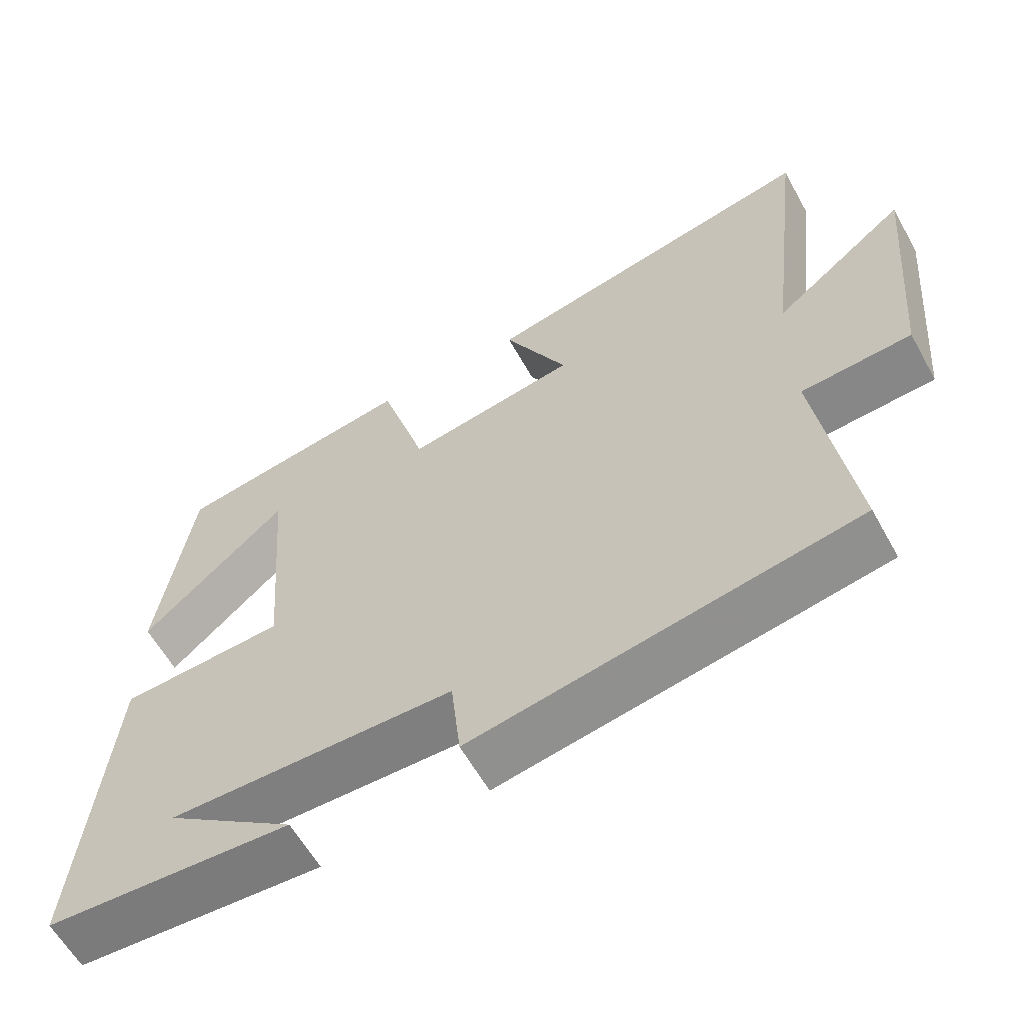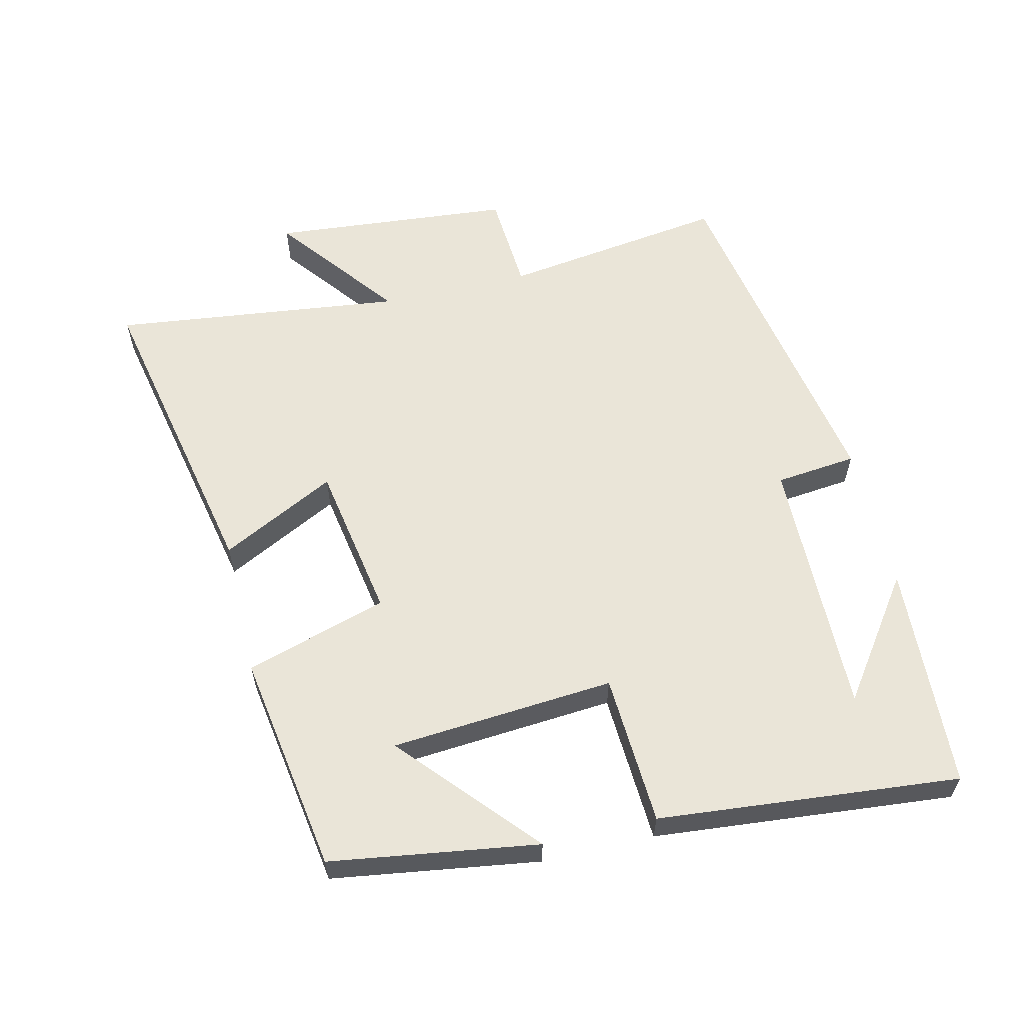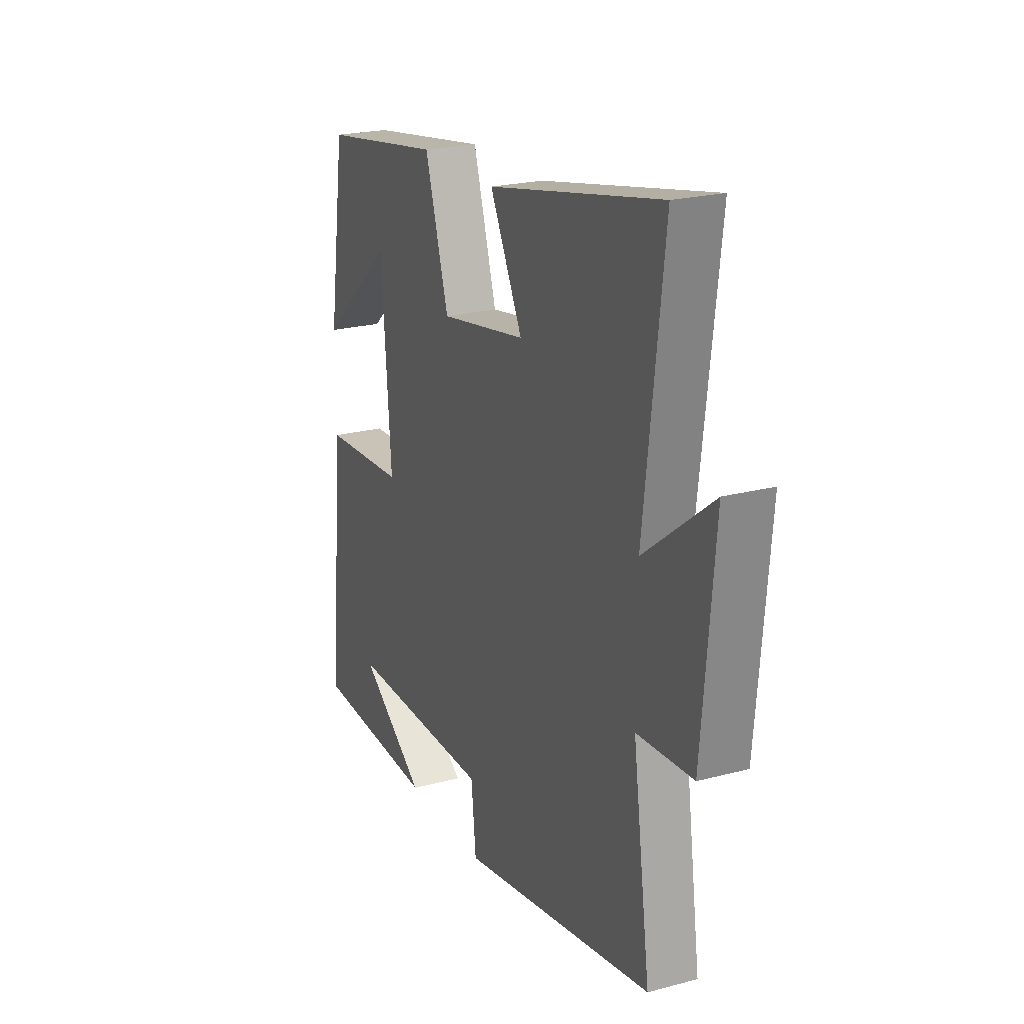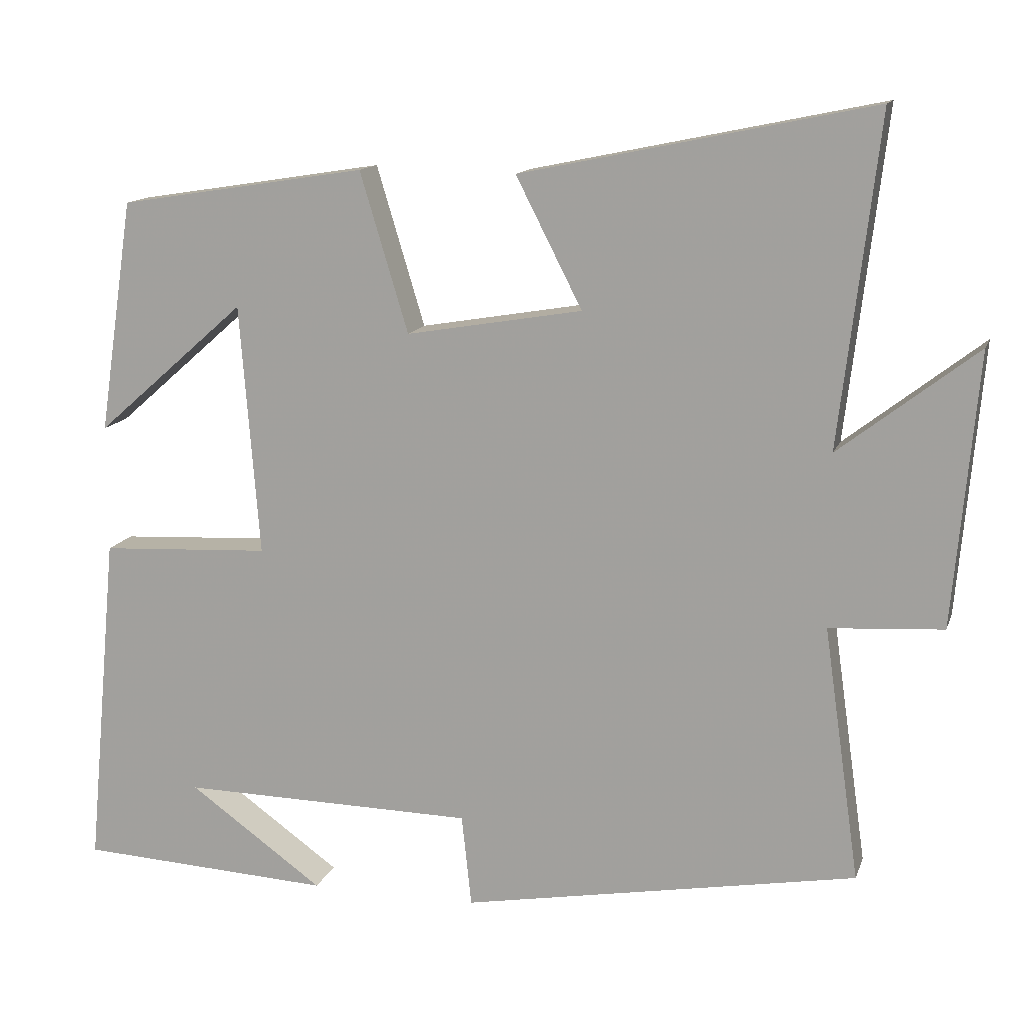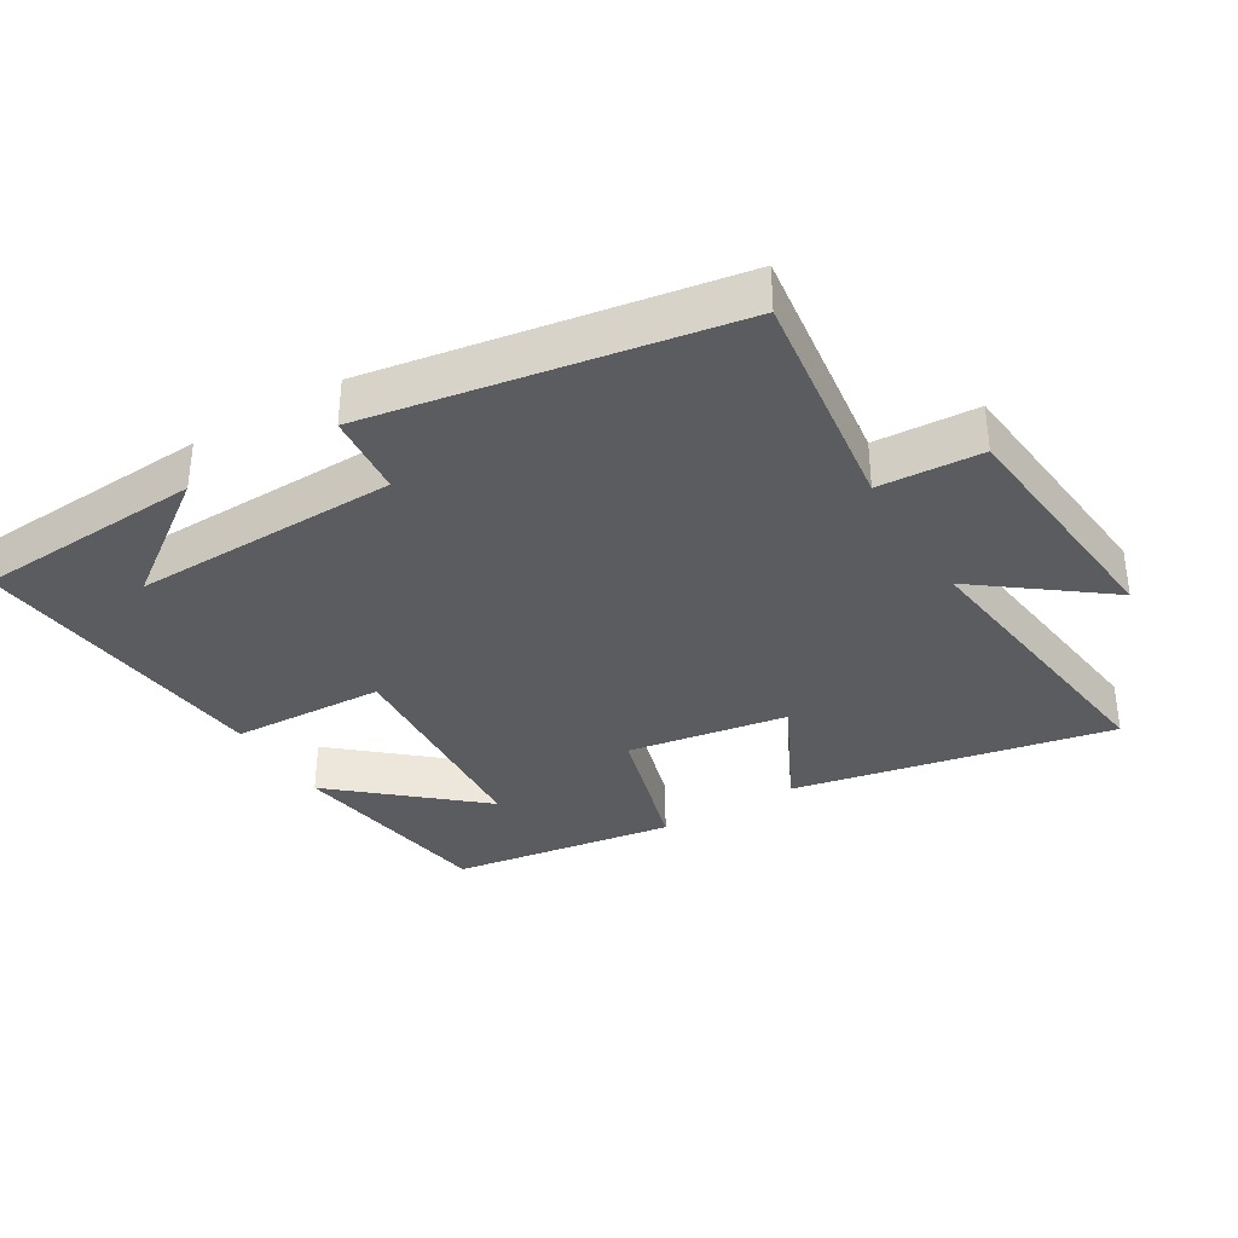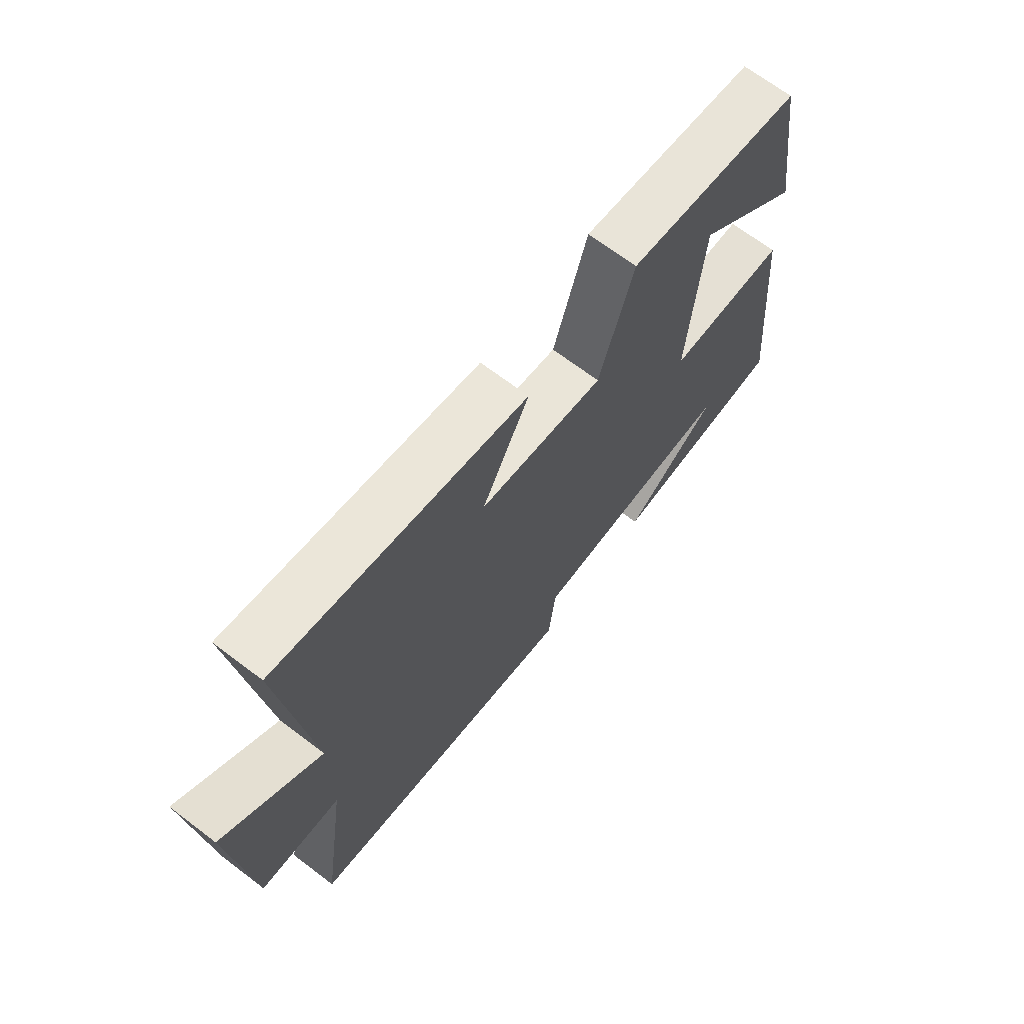
<metadata>
{"format":"obj","ext":"obj","renderer":"f3d","projection":"perspective","resolution":1024,"background":"white","views":[{"elev":-60.3,"azim":-151.0,"up":"+Z"},{"elev":59.5,"azim":76.7,"up":"+Y"},{"elev":22.5,"azim":-114.6,"up":"+Z"},{"elev":13.5,"azim":-164.4,"up":"+Z"},{"elev":-35.1,"azim":-148.5,"up":"+Y"},{"elev":68.7,"azim":-52.8,"up":"+Z"}]}
</metadata>
<code>
v 0.454 0.07 0.448
v 0.5 0.07 0.138
v 0.3 0.07 0.314
v 0.274 0.07 -0.02
v 0.5 0.07 -0.032
v 0.542 0.07 -0.482
v 0.204 0.07 -0.5
v 0.383 0.07 -0.372
v -0.009 0.07 -0.378
v -0.022 0.07 -0.5
v -0.548 0.07 -0.406
v -0.5 0.07 -0.069
v -0.651 0.07 -0.059
v -0.683 0.07 0.303
v -0.5 0.07 0.161
v -0.552 0.07 0.597
v -0.085 0.07 0.5
v -0.173 0.07 0.328
v 0.061 0.07 0.288
v 0.125 0.07 0.5
v 0.454 0 0.448
v 0.5 0 0.138
v 0.3 0 0.314
v 0.274 0 -0.02
v 0.5 0 -0.032
v 0.542 0 -0.482
v 0.204 0 -0.5
v 0.383 0 -0.372
v -0.009 0 -0.378
v -0.022 0 -0.5
v -0.548 0 -0.406
v -0.5 0 -0.069
v -0.651 0 -0.059
v -0.683 0 0.303
v -0.5 0 0.161
v -0.552 0 0.597
v -0.085 0 0.5
v -0.173 0 0.328
v 0.061 0 0.288
v 0.125 0 0.5
f 19 20 1
f 15 16 17 18
f 15 18 19
f 12 13 14 15
f 12 15 19
f 11 12 19
f 10 11 19
f 9 10 19
f 8 9 19
f 6 7 8
f 4 5 6 8
f 4 8 19
f 3 4 19
f 1 2 3
f 1 3 19
f 21 40 39
f 38 37 36 35
f 39 38 35
f 35 34 33 32
f 39 35 32
f 39 32 31
f 39 31 30
f 39 30 29
f 39 29 28
f 28 27 26
f 28 26 25 24
f 39 28 24
f 39 24 23
f 23 22 21
f 39 23 21
f 1 21 22 2
f 2 22 23 3
f 3 23 24 4
f 4 24 25 5
f 5 25 26 6
f 6 26 27 7
f 7 27 28 8
f 8 28 29 9
f 9 29 30 10
f 10 30 31 11
f 11 31 32 12
f 12 32 33 13
f 13 33 34 14
f 14 34 35 15
f 15 35 36 16
f 16 36 37 17
f 17 37 38 18
f 18 38 39 19
f 19 39 40 20
f 20 40 21 1

</code>
